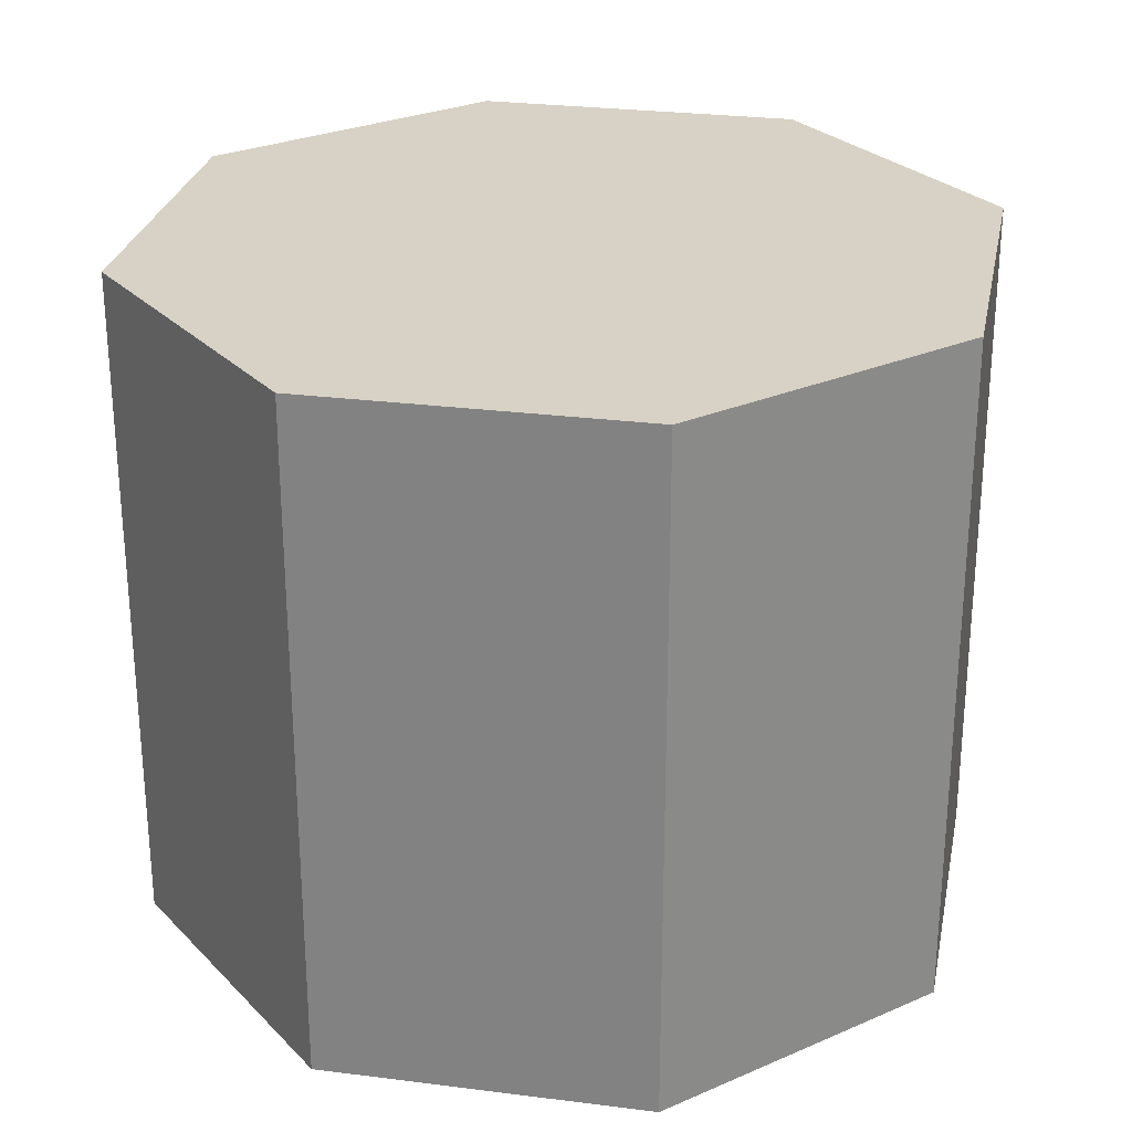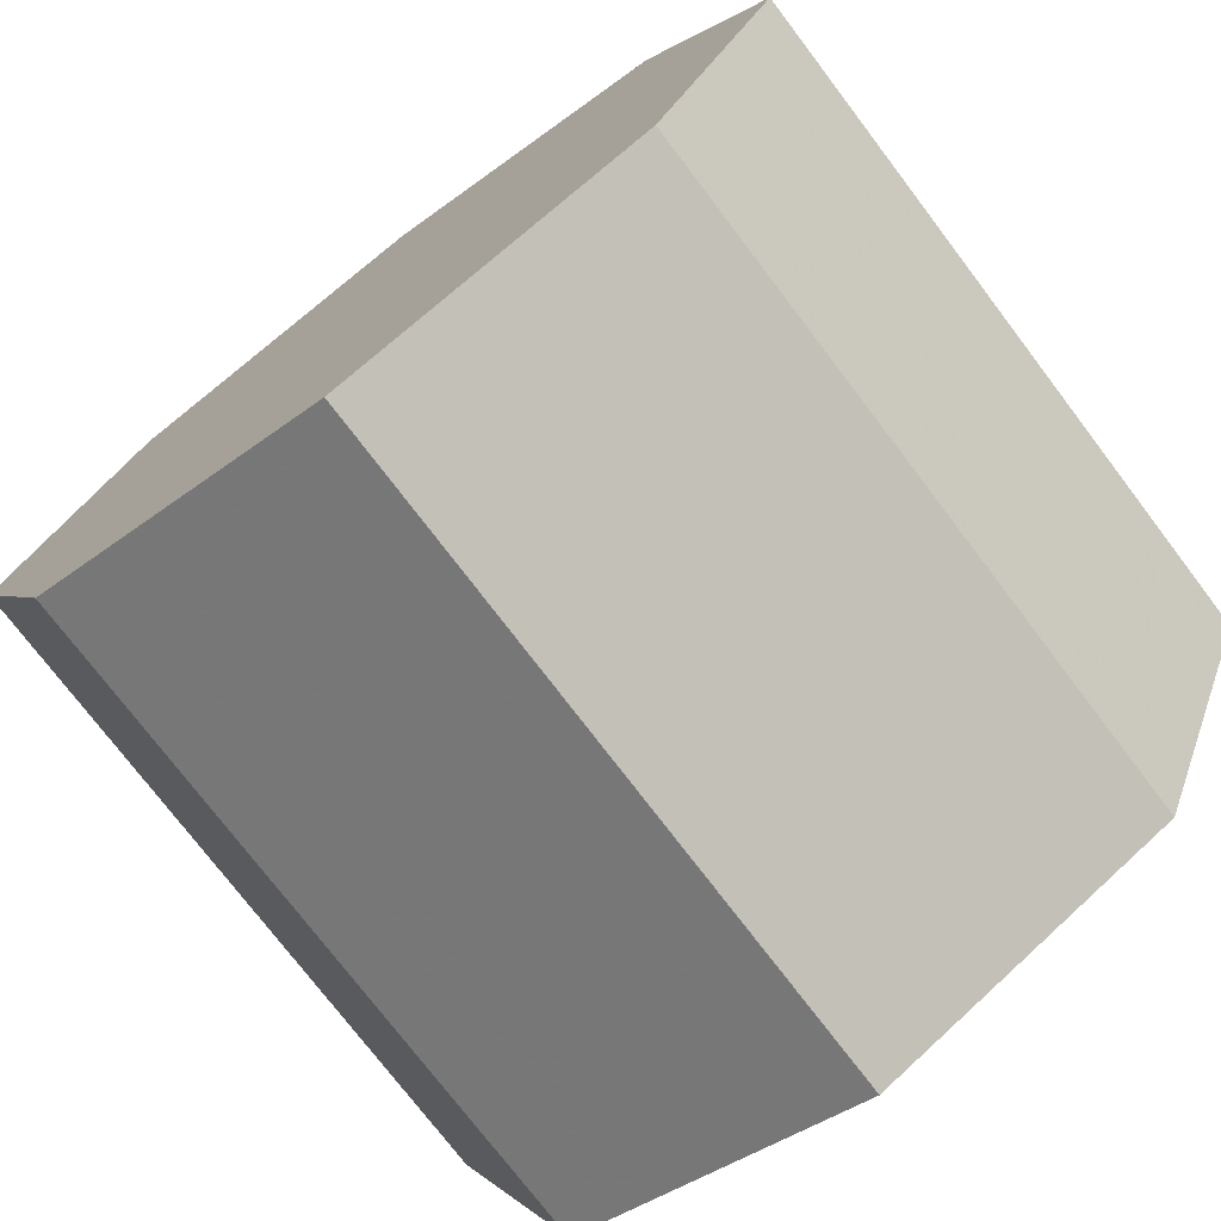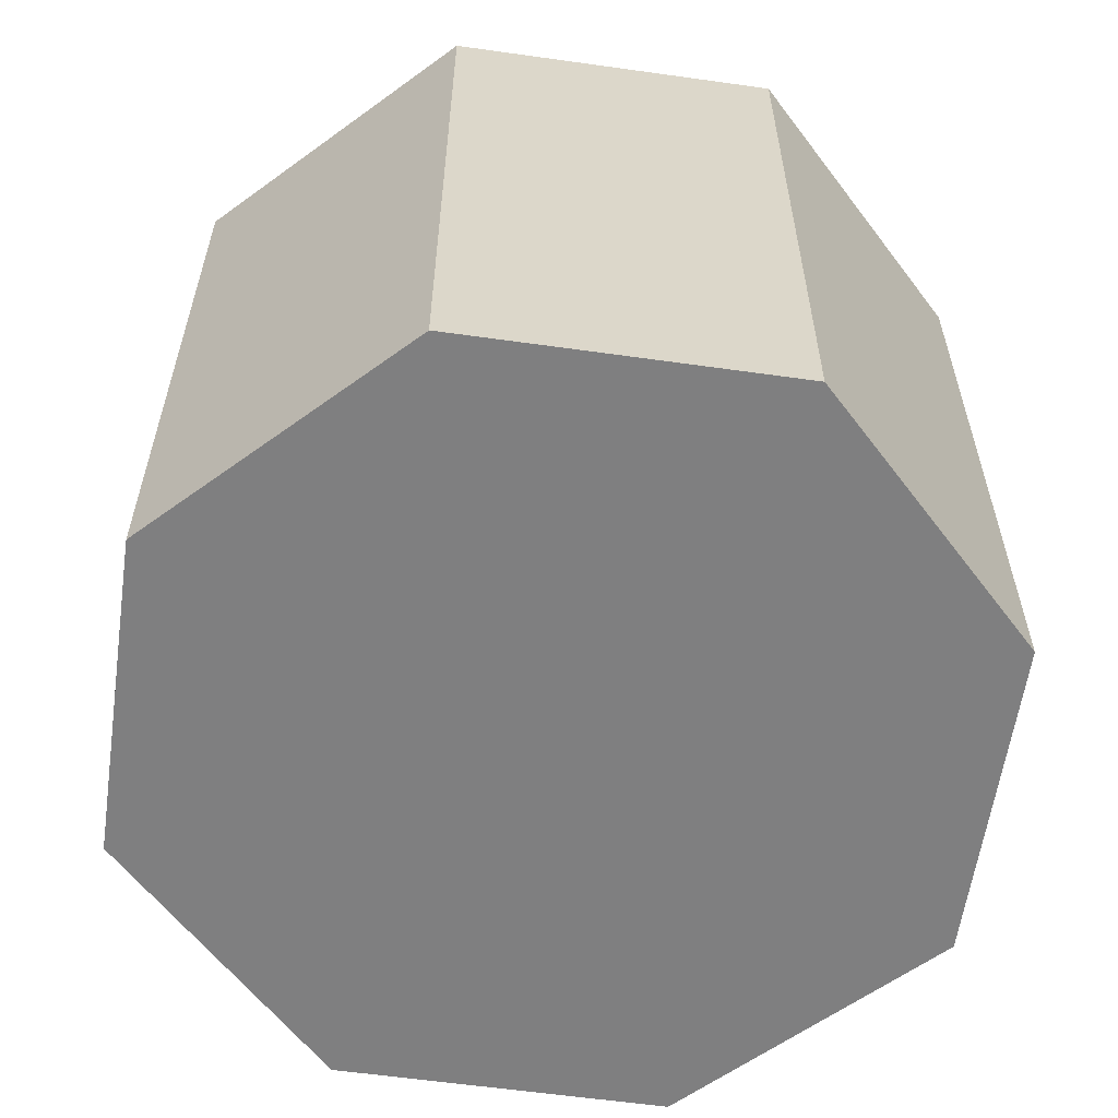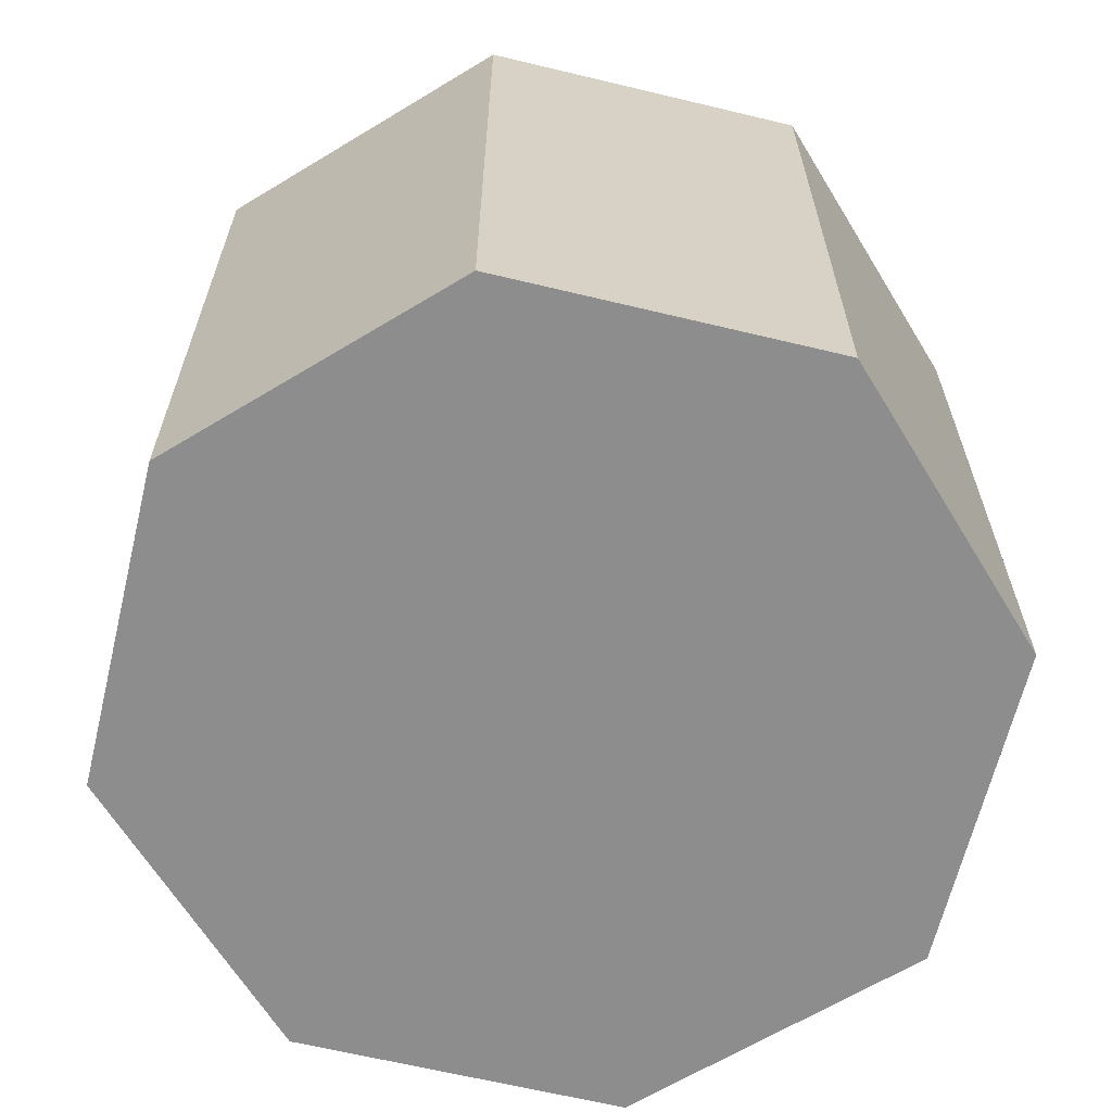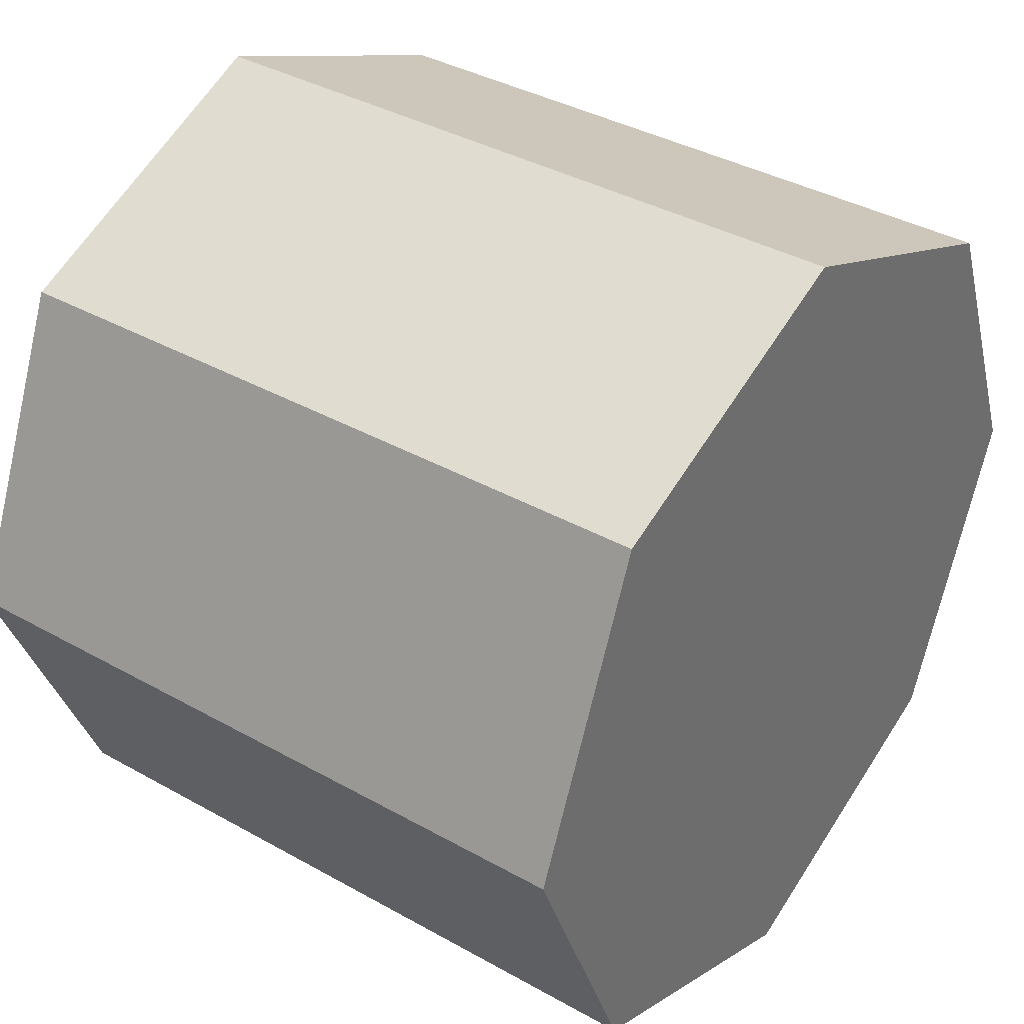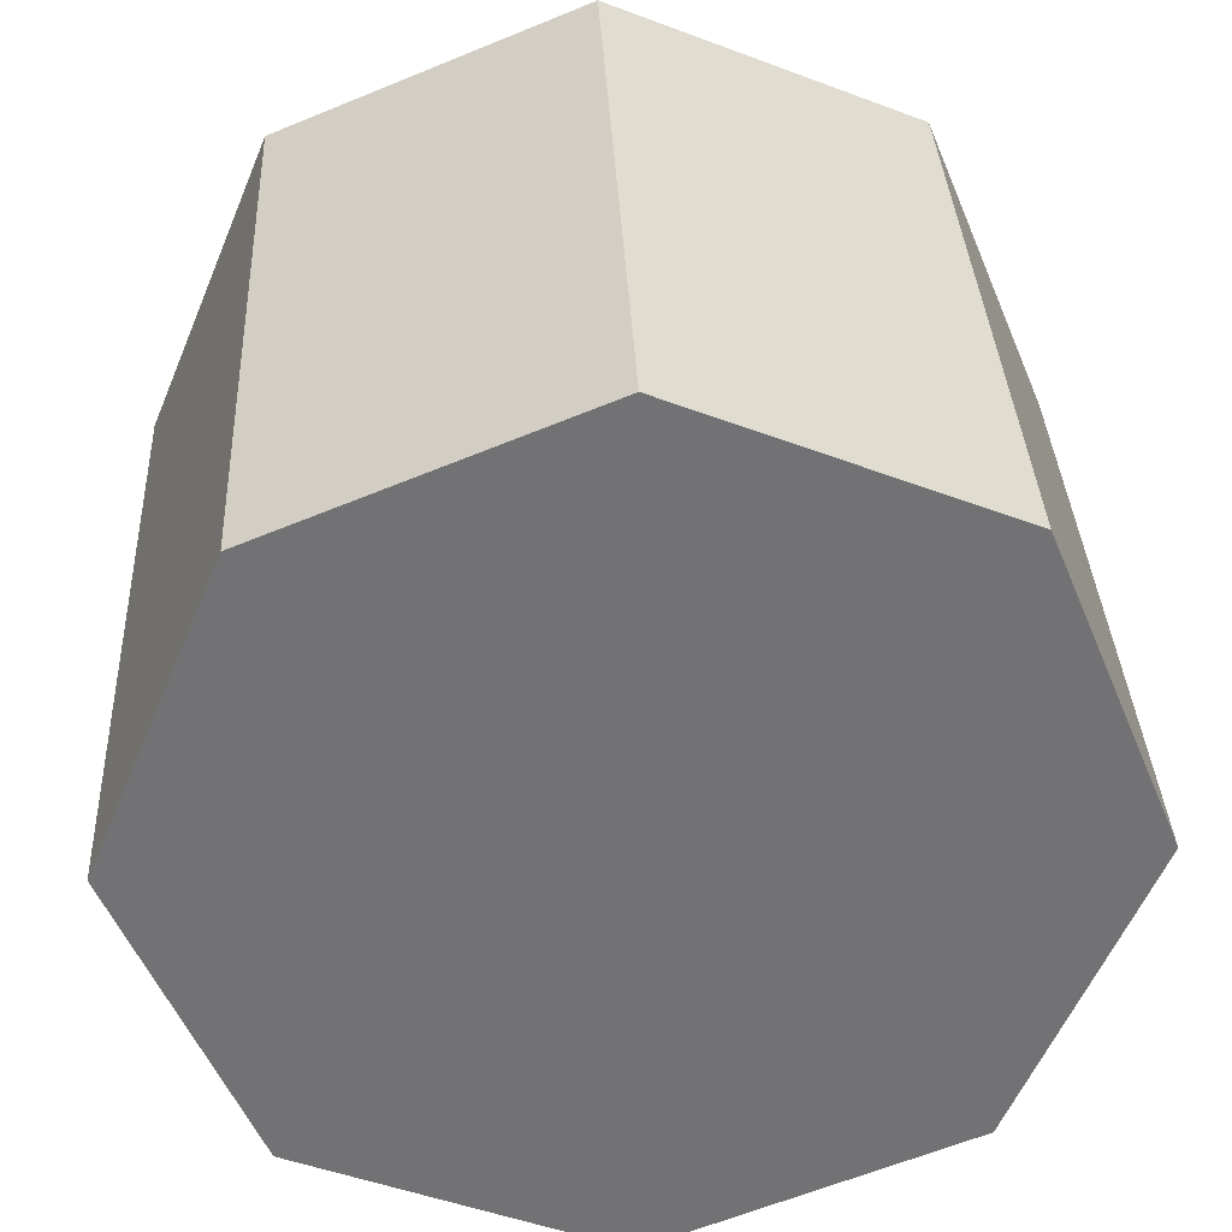
<metadata>
{"format":"obj","ext":"obj","renderer":"f3d","projection":"perspective","resolution":1024,"background":"white","views":[{"elev":27.3,"azim":78.6,"up":"+Y"},{"elev":-75.2,"azim":-142.8,"up":"+Z"},{"elev":-59.8,"azim":-120.7,"up":"+Y"},{"elev":-64.6,"azim":-81.1,"up":"+Y"},{"elev":37.5,"azim":125.8,"up":"+Z"},{"elev":34.6,"azim":177.3,"up":"+Z"}]}
</metadata>
<code>
g Chap01_Prop_Can_01b
v 0.06693 -2.926e-09 -2.926e-09
v 0.04733 0.1072 0.04733
v 0.06694 0.1072 -2.926e-09
v 0.04733 -2.069e-09 0.04733
v 7.611e-09 0.1072 0.06693
v 2.926e-09 -1.32e-16 0.06693
v -0.04733 0.1072 0.04733
v -0.04733 2.069e-09 0.04733
v -0.06693 0.1072 2.926e-09
v -0.06693 2.926e-09 2.926e-09
v 0.04733 0.1072 0.04733
v 7.611e-09 0.1072 0.06693
v -0.04733 0.1072 0.04733
v -0.06693 0.1072 2.926e-09
v 0.06694 0.1072 -2.926e-09
v 0.04733 -2.069e-09 0.04733
v -0.04733 2.069e-09 0.04733
v 2.926e-09 -1.32e-16 0.06693
v -0.06693 2.926e-09 2.926e-09
v 0.06693 -2.926e-09 -2.926e-09
v 0.06693 -2.926e-09 -2.926e-09
v 0.06694 0.1072 -2.926e-09
v 0.04733 0.1072 -0.04733
v 0.04733 -2.069e-09 -0.04733
v 1.76e-09 0.1072 -0.06693
v -2.926e-09 1.32e-16 -0.06693
v -0.04733 0.1072 -0.04733
v -0.04733 2.069e-09 -0.04733
v -0.06693 0.1072 2.926e-09
v -0.06693 2.926e-09 2.926e-09
v 0.04733 0.1072 -0.04733
v -0.04733 0.1072 -0.04733
v 1.76e-09 0.1072 -0.06693
v -0.06693 0.1072 2.926e-09
v 0.06694 0.1072 -2.926e-09
v 0.04733 -2.069e-09 -0.04733
v -2.926e-09 1.32e-16 -0.06693
v -0.04733 2.069e-09 -0.04733
v -0.06693 2.926e-09 2.926e-09
v 0.06693 -2.926e-09 -2.926e-09
g Chap01_Prop_Can_01b_0
f 3 2 1
f 2 4 1
f 2 5 4
f 5 6 4
f 5 7 6
f 7 8 6
f 7 9 8
f 9 10 8
f 13 12 11
f 13 11 14
f 11 15 14
f 18 17 16
f 17 19 16
f 19 20 16
f 23 22 21
f 24 23 21
f 25 23 24
f 26 25 24
f 27 25 26
f 28 27 26
f 29 27 28
f 30 29 28
f 33 32 31
f 32 34 31
f 34 35 31
f 38 37 36
f 38 36 39
f 36 40 39

</code>
